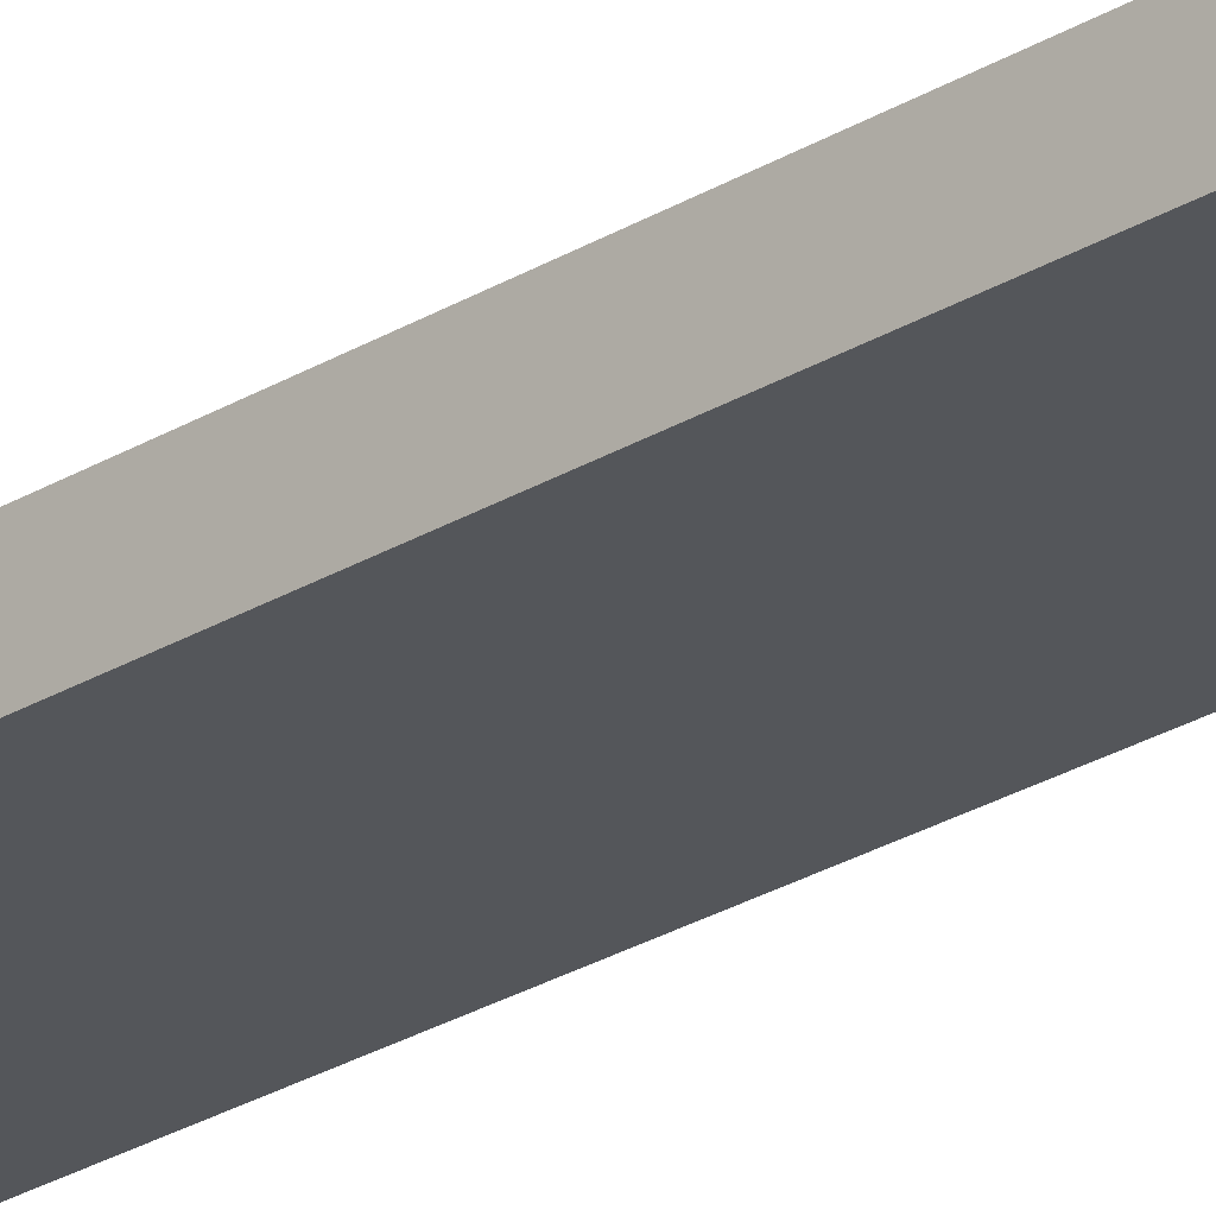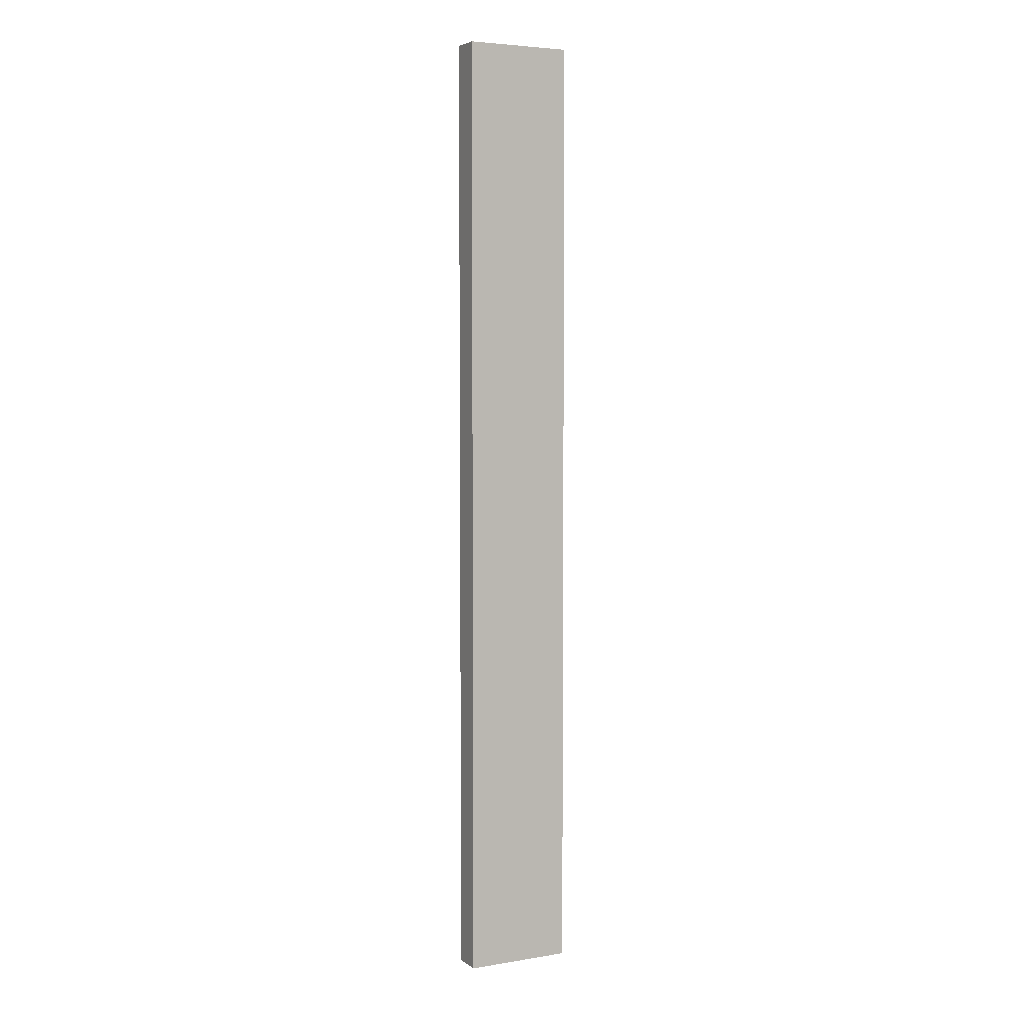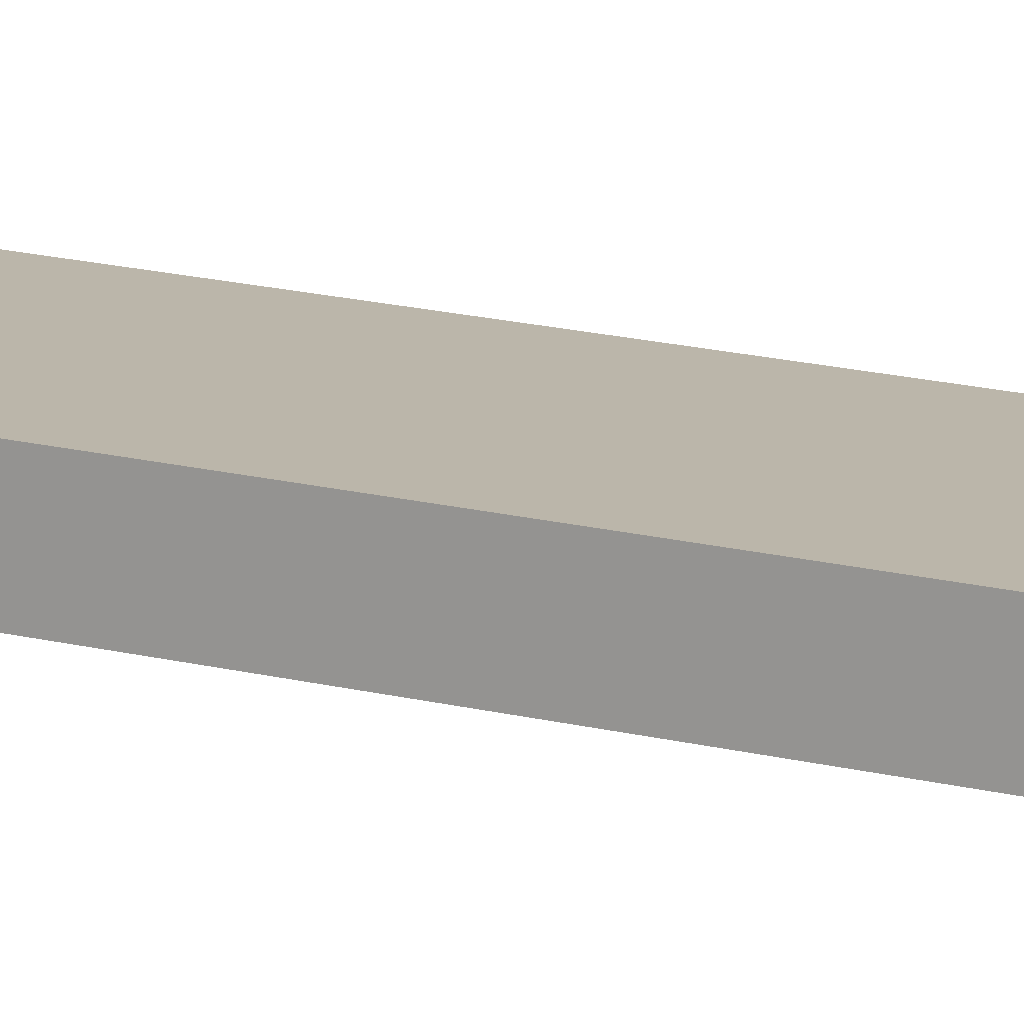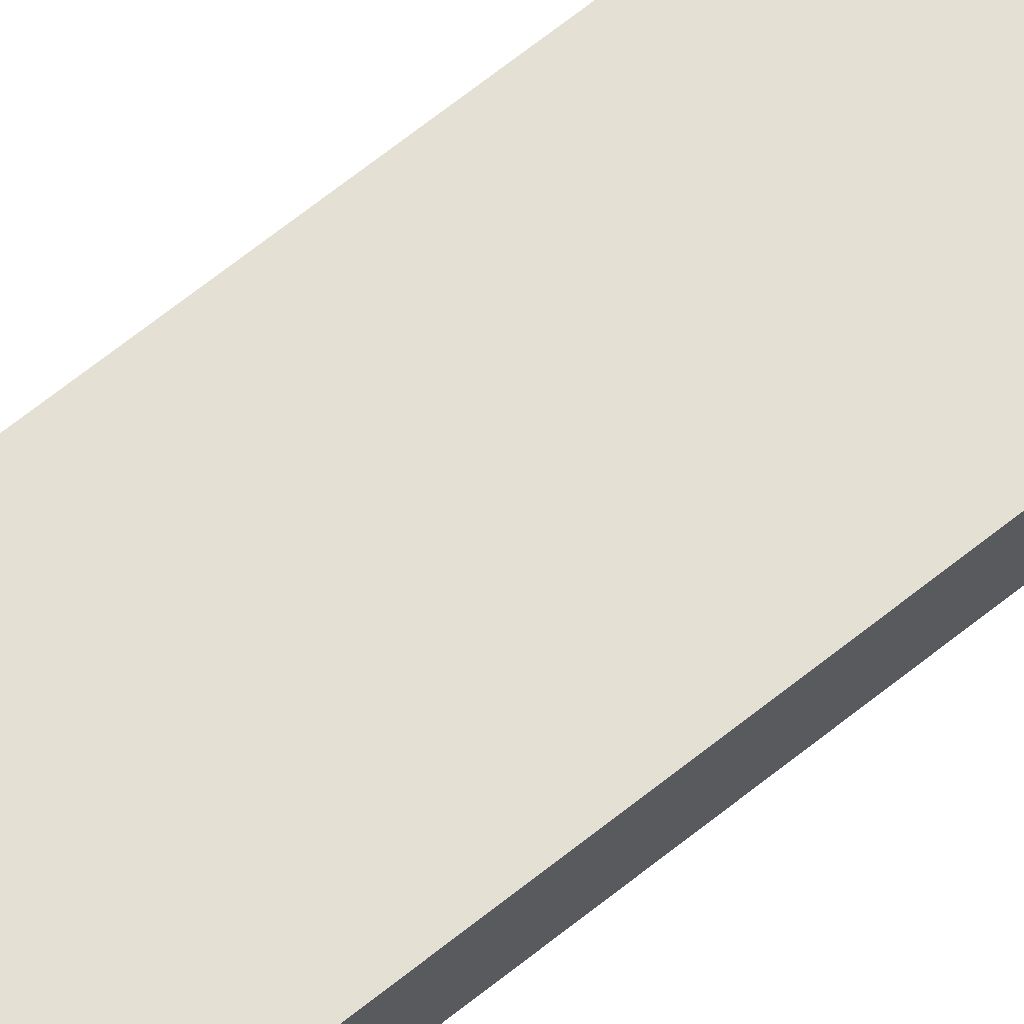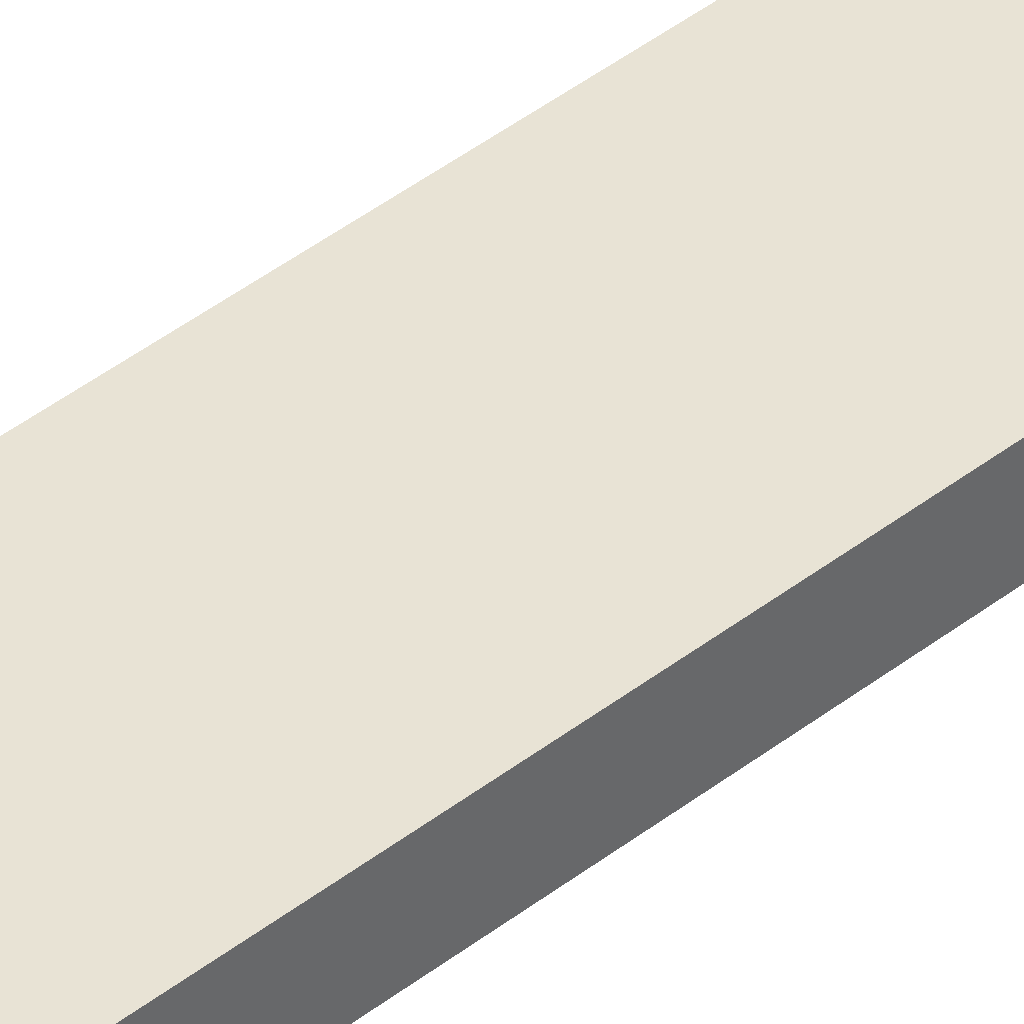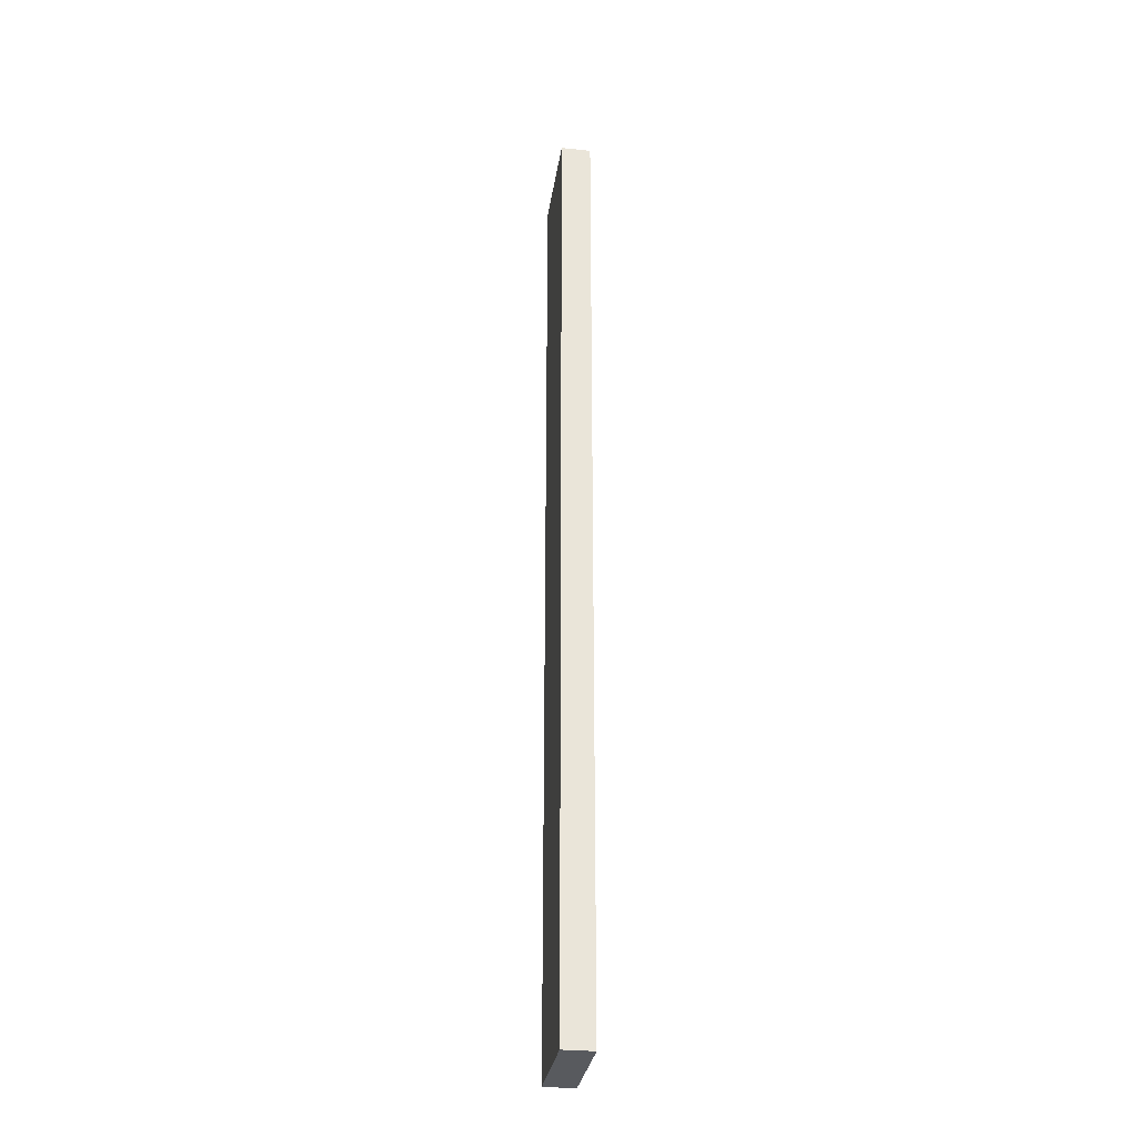
<metadata>
{"format":"obj","ext":"obj","renderer":"f3d","projection":"perspective","resolution":1024,"background":"white","views":[{"elev":-25.7,"azim":-45.6,"up":"+Z"},{"elev":4.8,"azim":-27.1,"up":"+Y"},{"elev":13.9,"azim":122.0,"up":"+Z"},{"elev":66.1,"azim":-129.0,"up":"+Z"},{"elev":41.3,"azim":-133.7,"up":"+Z"},{"elev":-30.6,"azim":-98.4,"up":"+Y"}]}
</metadata>
<code>
v -0.05 0.05 0.06
v -0.05 0.05 0.03174
v 0.05 0.05 0.03174
v 0.05 0.05 0.06
v -0.05 0.95 0.06
v -0.05 0.95 0.03174
v 0.05 0.95 0.03174
v 0.05 0.95 0.06
o Cube_Cube.001
f 6 2 1
f 7 3 2
f 8 4 3
f 5 1 4
f 2 3 4
f 7 6 5
f 5 6 1
f 6 7 2
f 7 8 3
f 8 5 4
f 1 2 4
f 8 7 5

</code>
